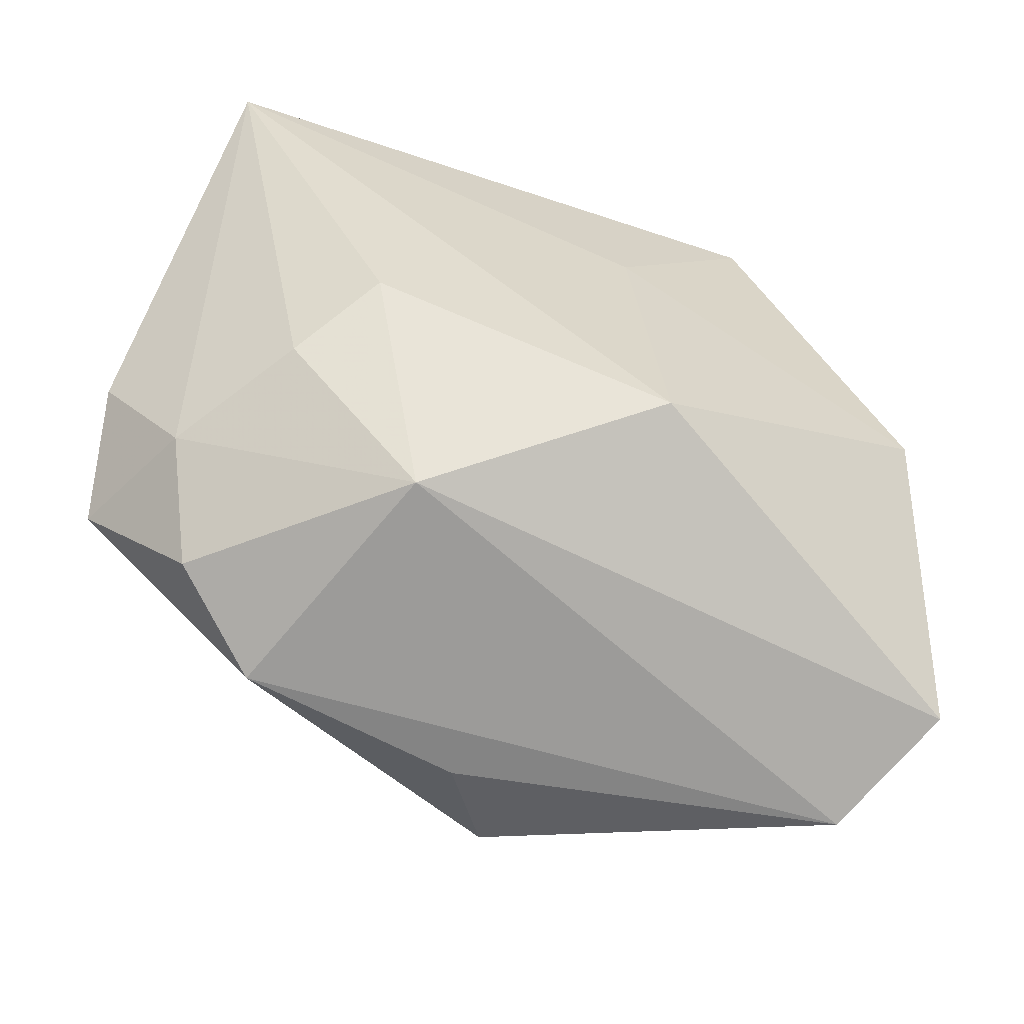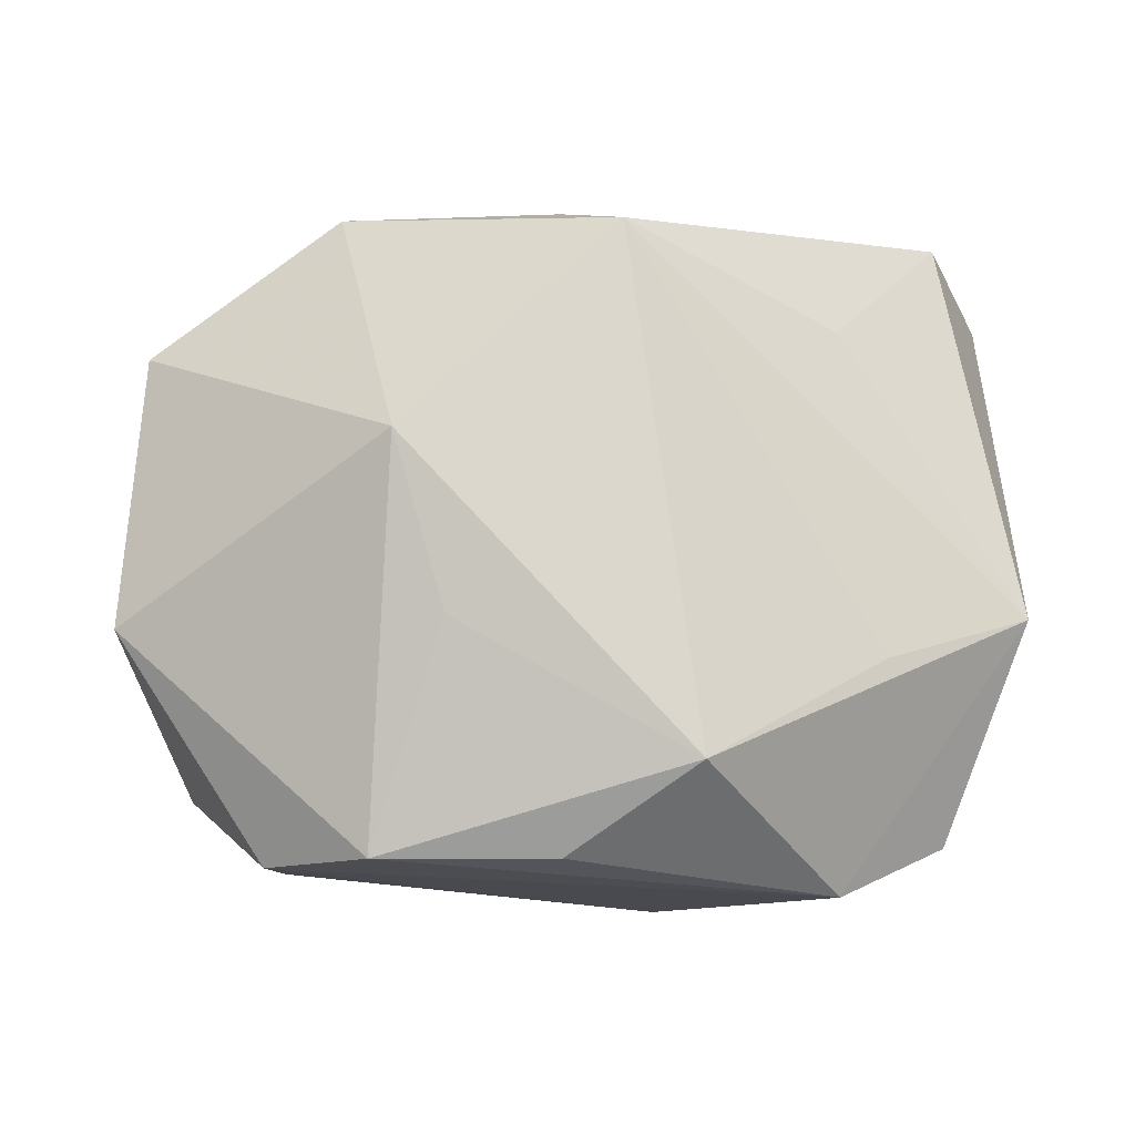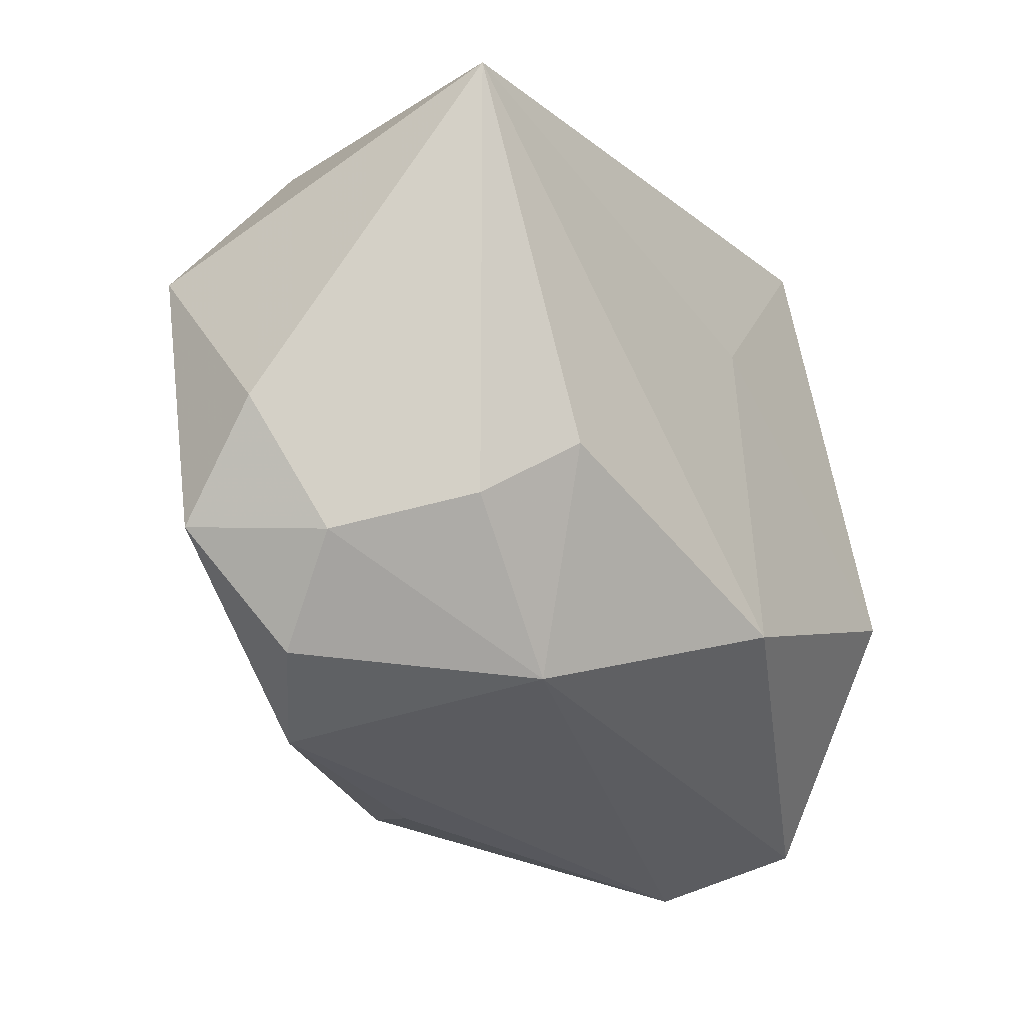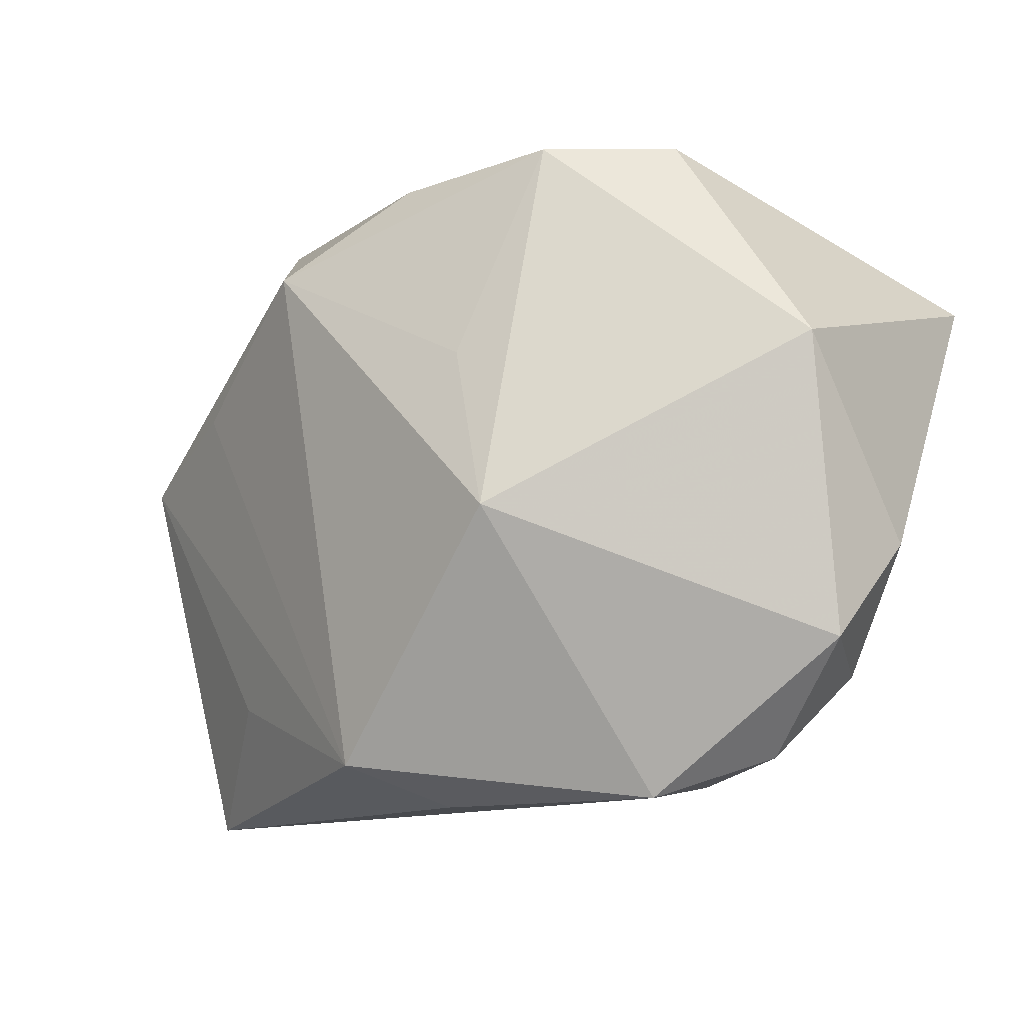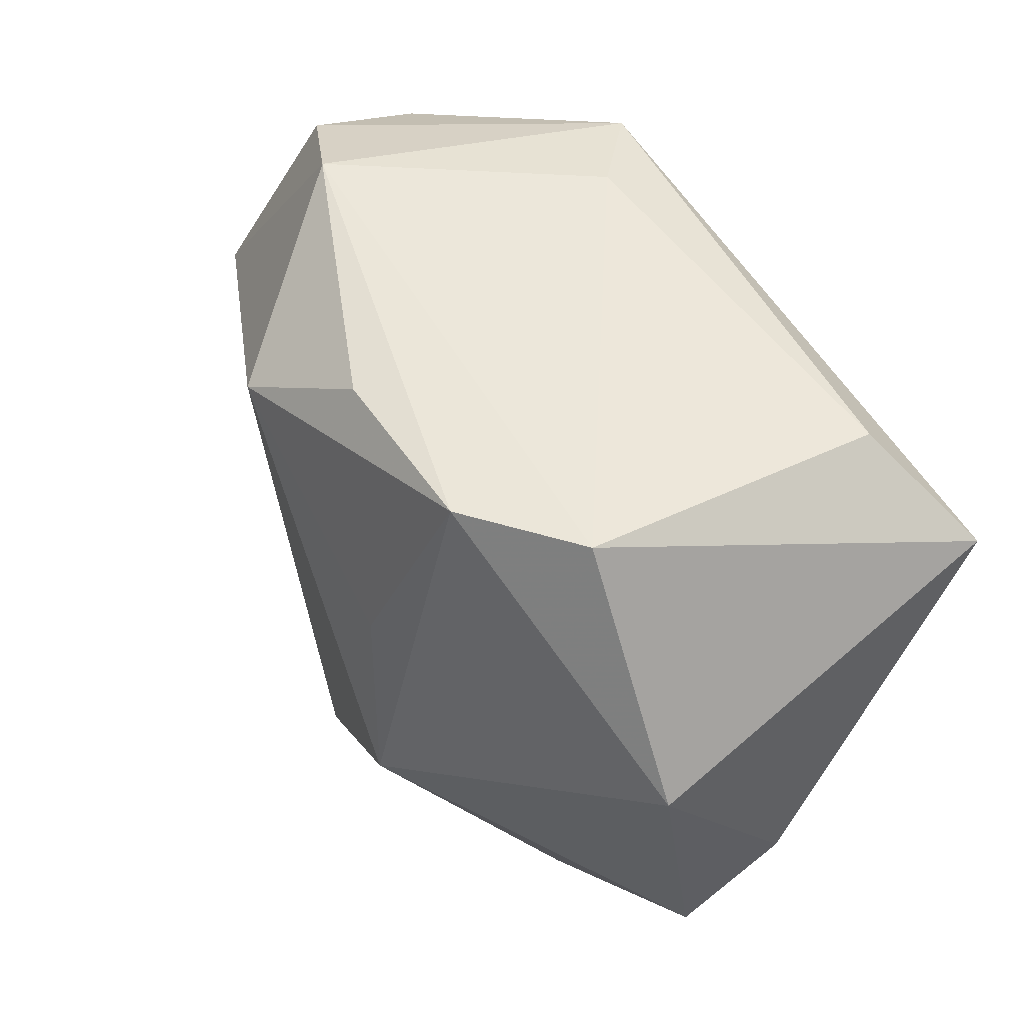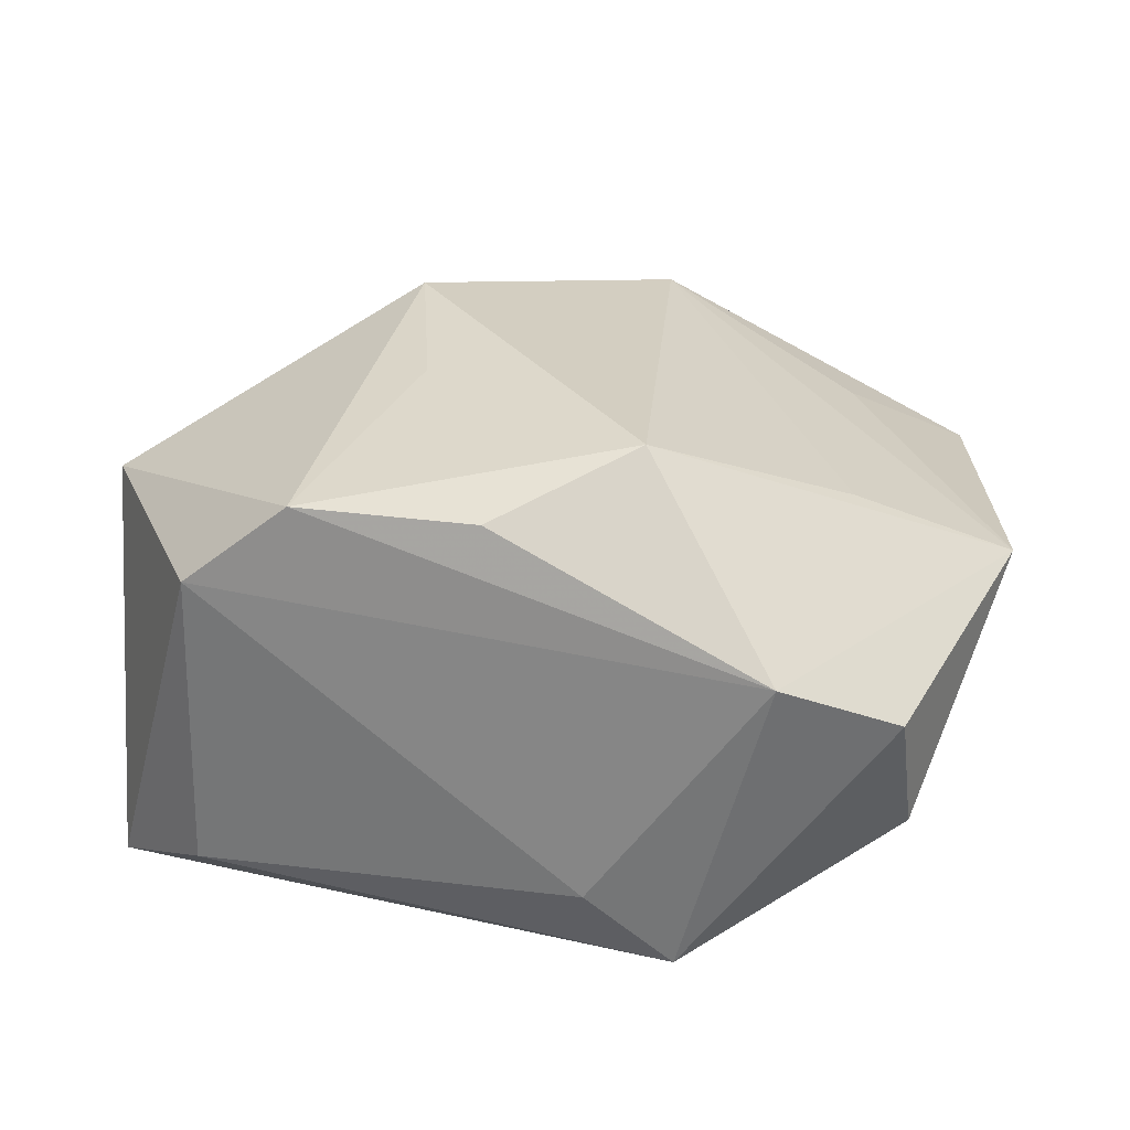
<metadata>
{"format":"obj","ext":"obj","renderer":"f3d","projection":"perspective","resolution":1024,"background":"white","views":[{"elev":-61.7,"azim":159.6,"up":"+Y"},{"elev":76.3,"azim":-178.3,"up":"+Z"},{"elev":-29.2,"azim":126.6,"up":"+Y"},{"elev":-12.8,"azim":36.7,"up":"+Y"},{"elev":53.0,"azim":57.1,"up":"+Y"},{"elev":24.3,"azim":-165.8,"up":"+Z"}]}
</metadata>
<code>
v 0.02092 -0.0116 -0.02113
v -0.0034 0.009443 -0.0227
v -0.00461 -0.02817 0.02224
v -0.03418 -0.03173 0.006888
v 0.02154 -0.03173 0.01055
v -0.009679 0.02924 -0.01458
v -0.03174 -0.008975 -0.02128
v -0.03542 0.02439 0.002683
v -0.01716 0.02674 -0.02152
v 0.01549 0.02864 0.01858
v -0.006294 -0.02006 -0.0227
v -0.03586 0.02008 -0.008432
v -0.042 0.004579 0.01059
v 0.02651 -0.01682 -0.01457
v 0.04108 -0.009224 -0.0008256
v 0.01454 -0.006898 0.02691
v 0.0267 0.0263 -0.01766
v 0.03002 -0.02811 0.003461
v 0.03965 0.008169 0.01184
v 0.03726 0.01877 -0.0227
v 0.02522 0.02886 0.01079
v -0.02433 -0.02069 0.01453
v -0.03987 -0.02775 -0.004783
v 0.001039 -0.0317 0.01383
v 0.009561 0.008535 0.02405
v -0.02554 0.02955 0.007285
v 0.03917 -0.01853 0.007607
v -0.0009042 0.02813 0.01845
v 0.01346 -0.02859 -0.01161
v -0.02863 0.009675 0.01648
v -0.01264 0.02008 0.02348
v 0.03397 -0.02021 -0.00411
f 13 31 26
f 16 31 3
f 19 10 16
f 6 9 26
f 2 9 20
f 20 11 2
f 7 9 2
f 2 11 7
f 16 10 25
f 25 31 16
f 10 31 25
f 28 10 26
f 26 31 28
f 28 31 10
f 4 13 23
f 7 11 23
f 12 9 7
f 7 23 12
f 12 23 13
f 16 3 5
f 22 13 4
f 4 3 22
f 22 3 13
f 31 13 30
f 30 3 31
f 13 3 30
f 20 19 15
f 21 19 20
f 10 19 21
f 26 10 21
f 21 6 26
f 20 9 17
f 9 6 17
f 17 21 20
f 6 21 17
f 1 11 20
f 20 14 1
f 18 5 29
f 11 1 29
f 29 1 14
f 29 23 11
f 4 23 29
f 29 5 4
f 8 13 26
f 8 12 13
f 26 9 8
f 9 12 8
f 24 3 4
f 4 5 24
f 24 5 3
f 27 5 18
f 27 15 19
f 27 19 16
f 16 5 27
f 18 29 32
f 32 29 14
f 32 27 18
f 15 27 32
f 32 14 20
f 20 15 32

</code>
